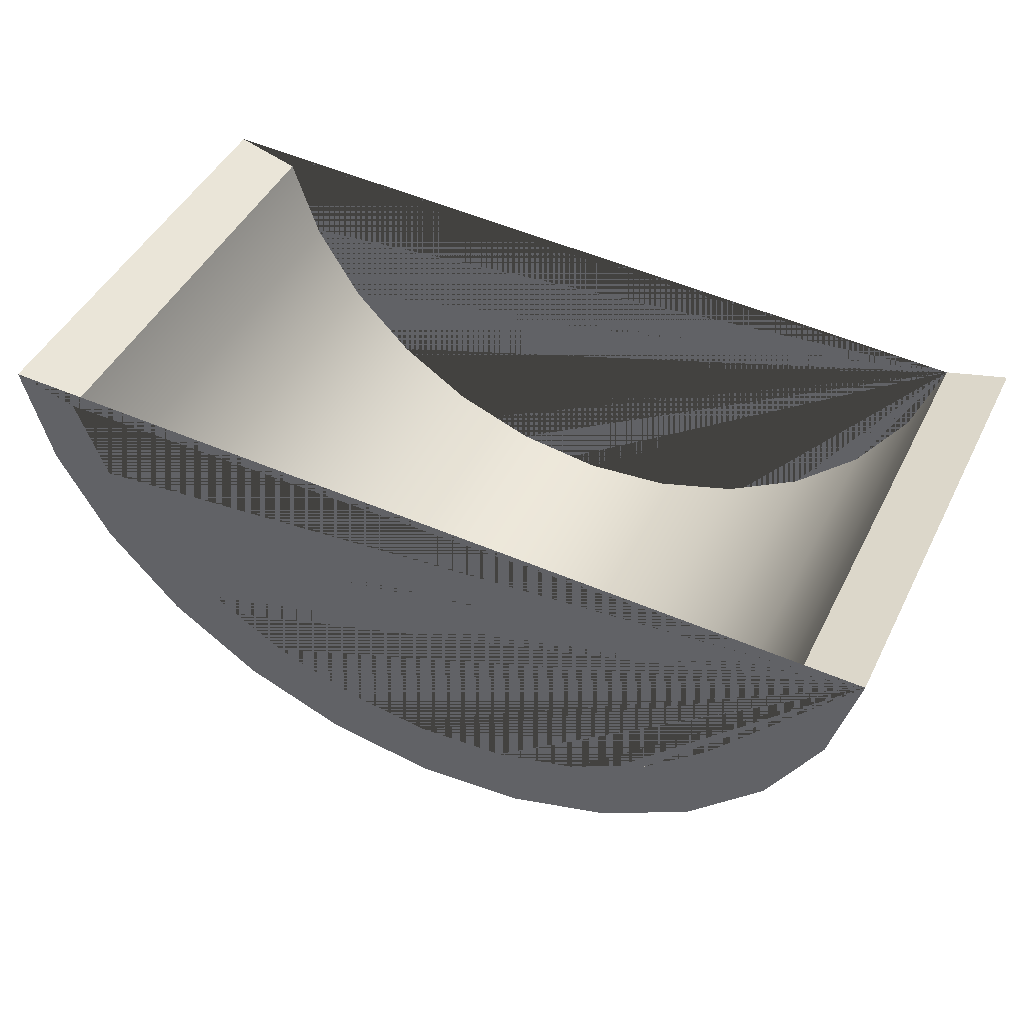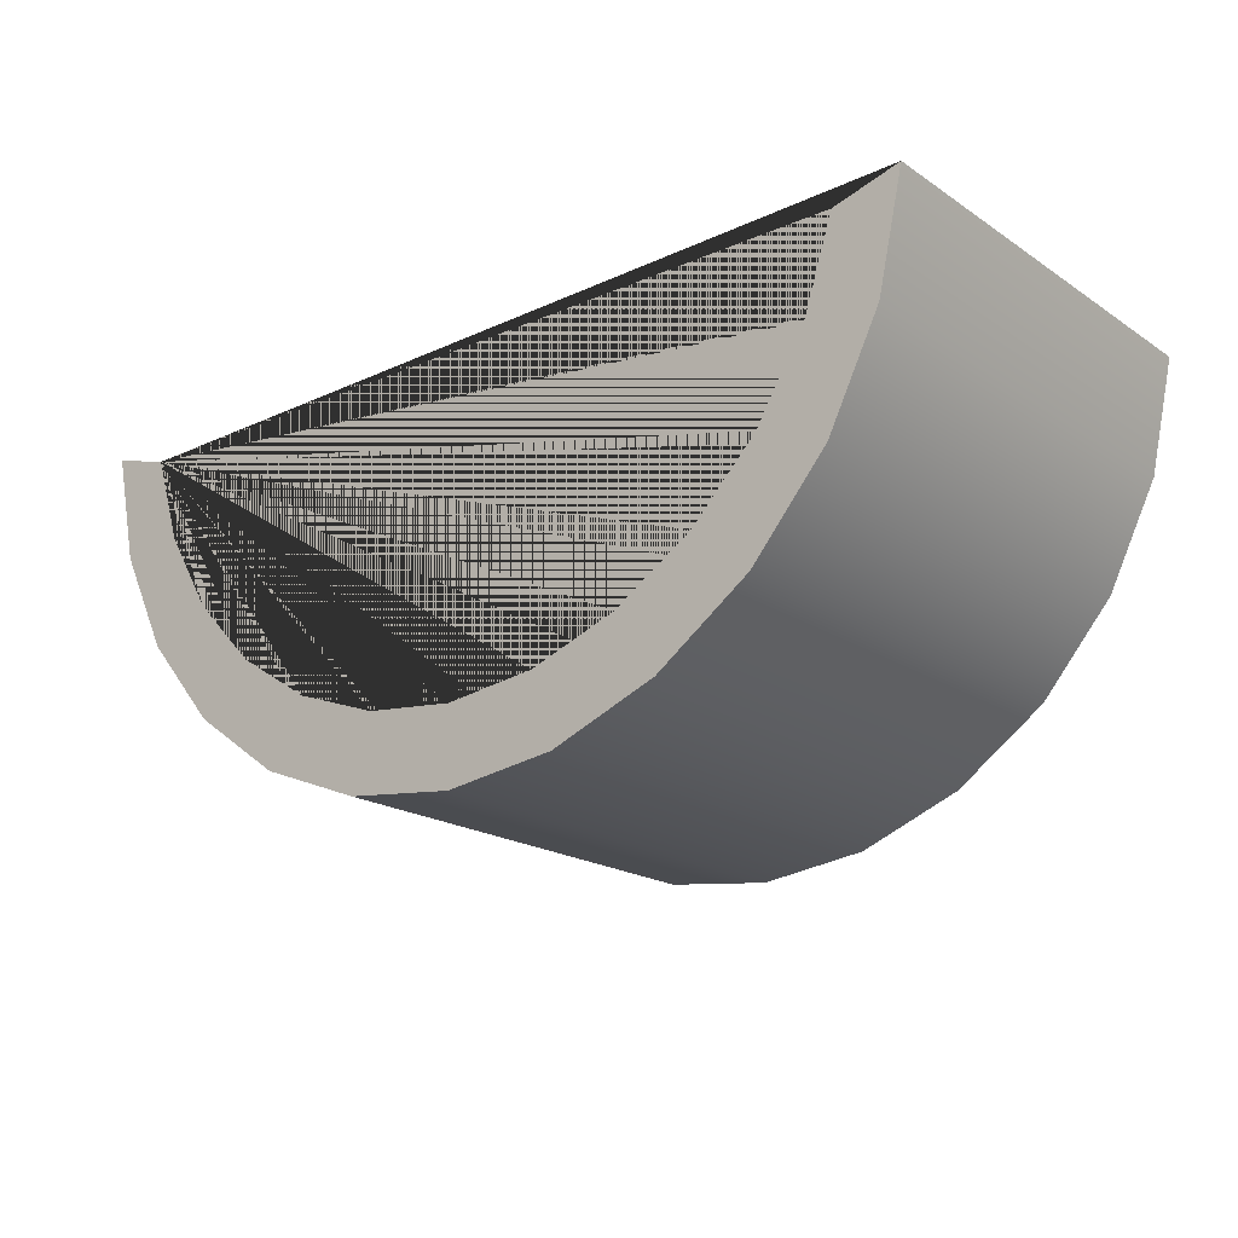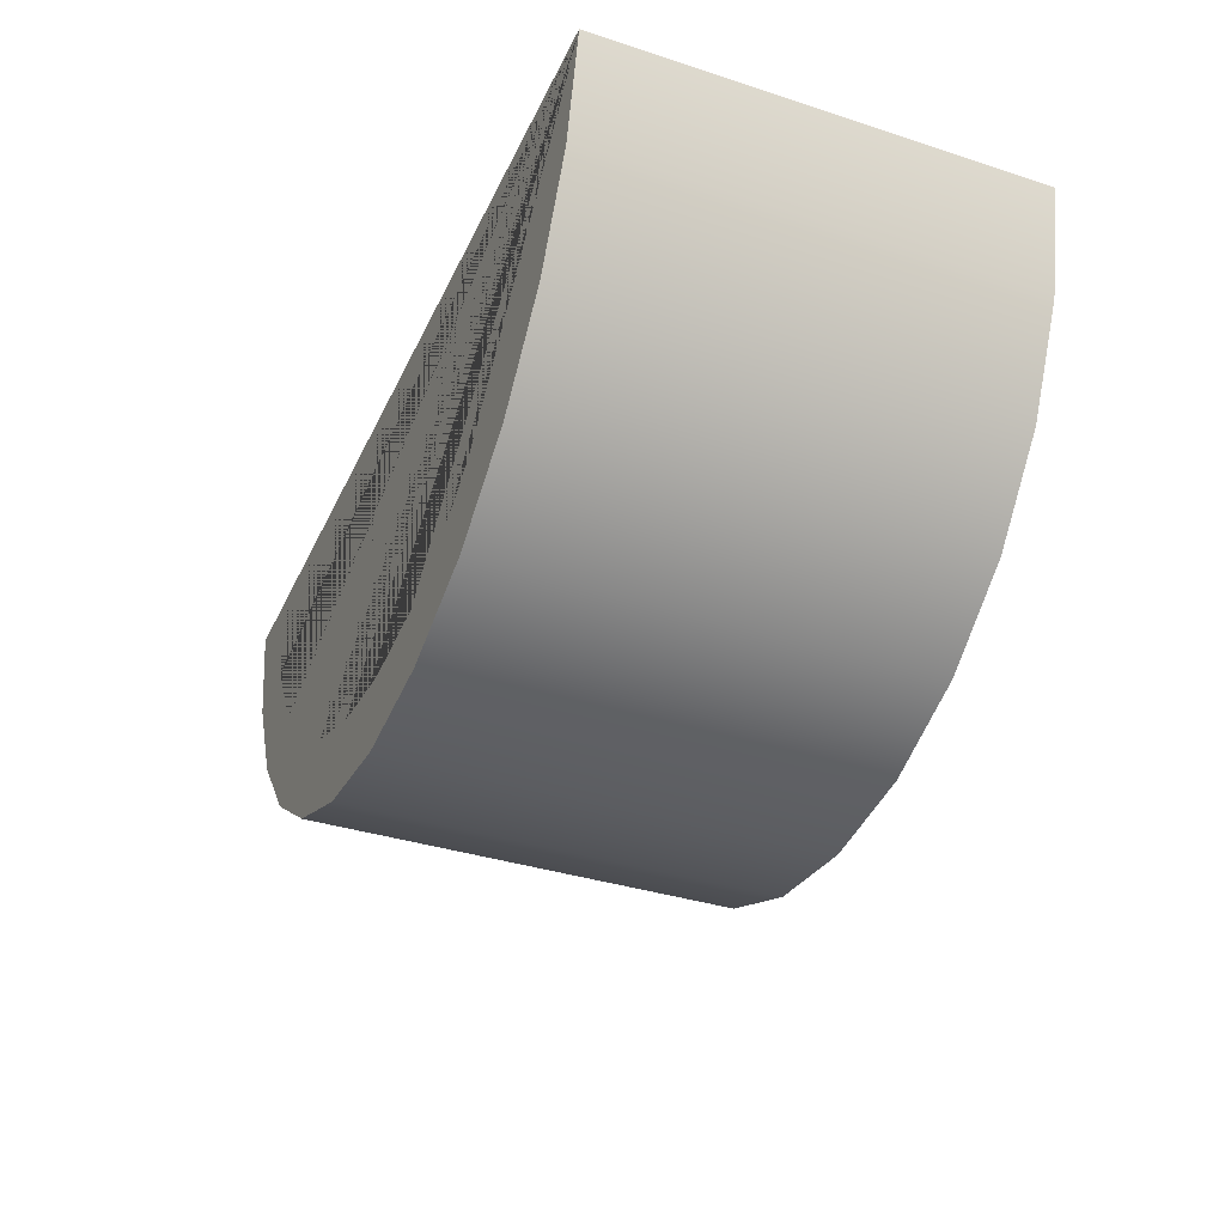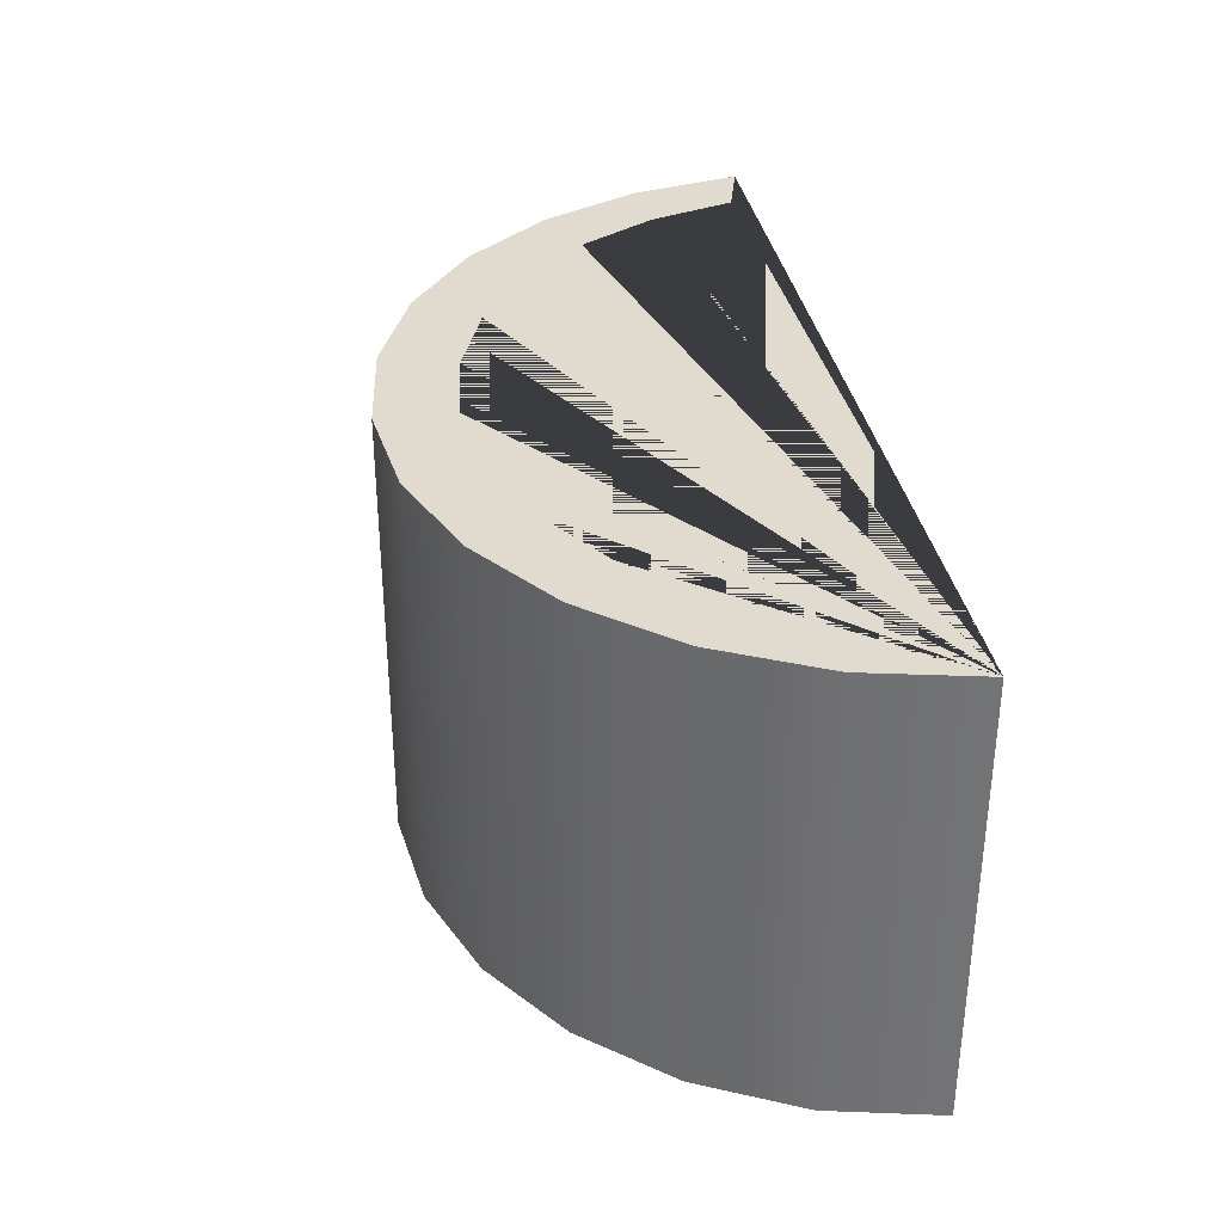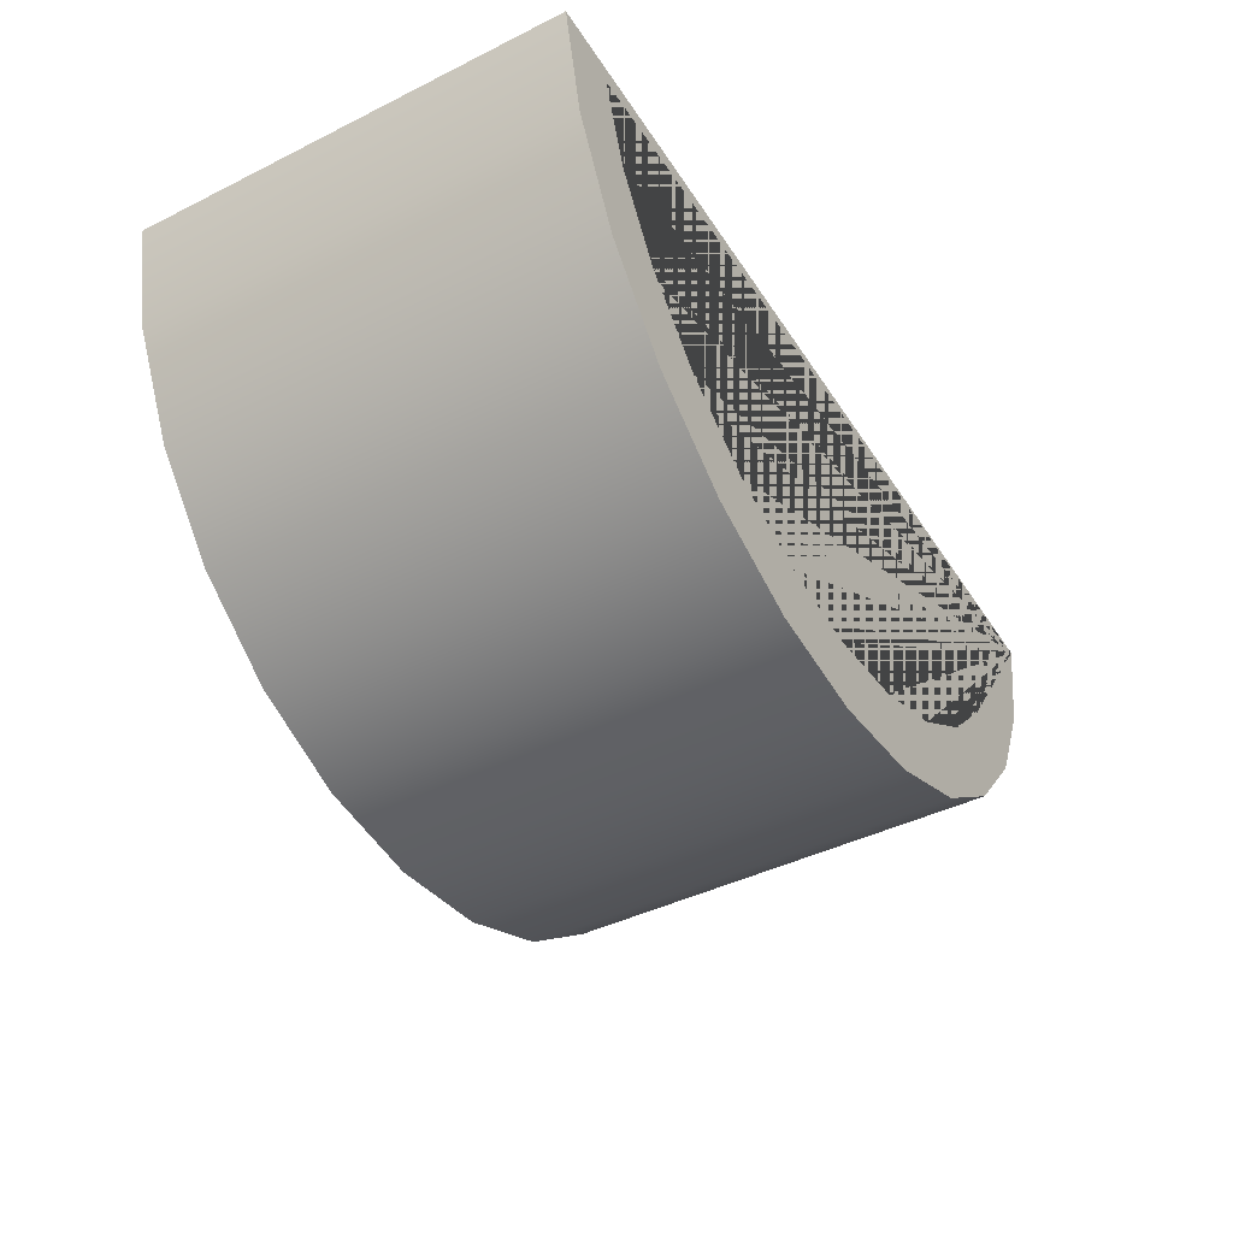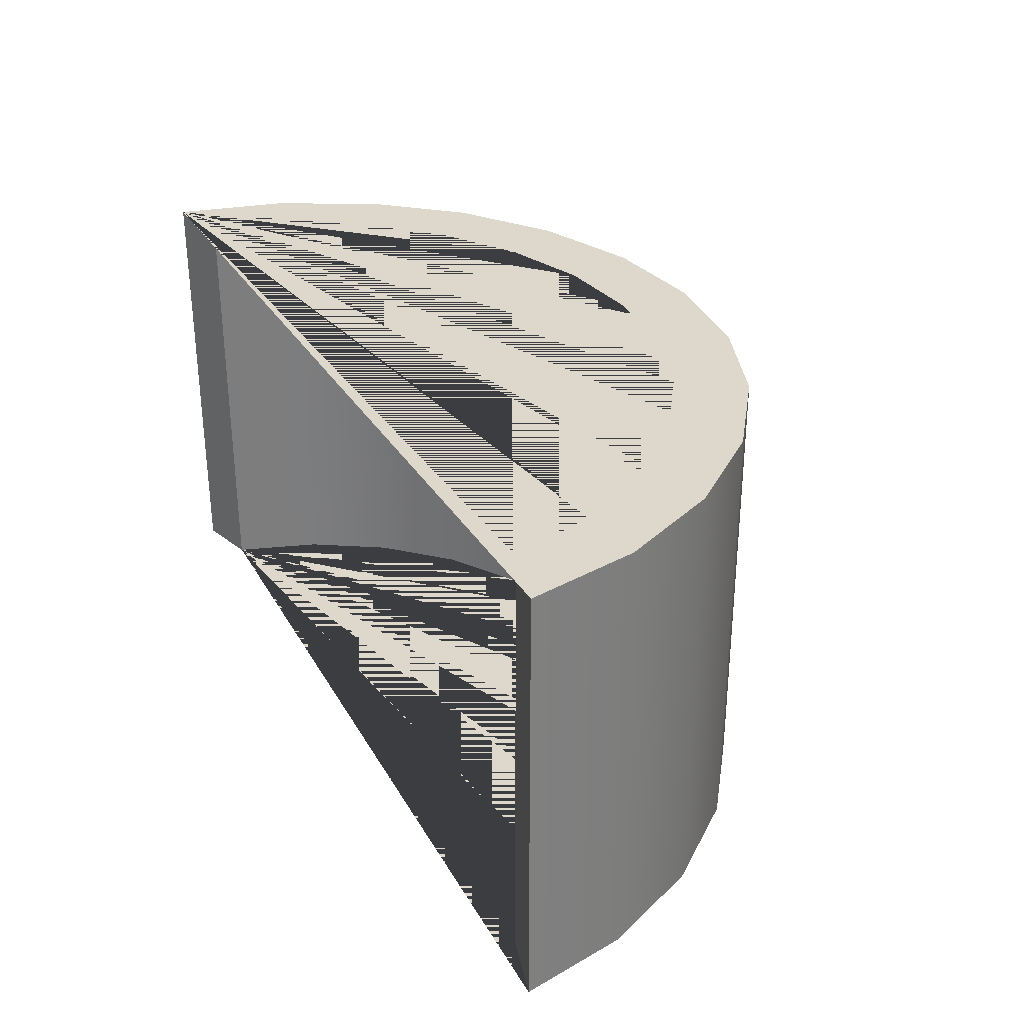
<metadata>
{"format":"obj","ext":"obj","renderer":"f3d","projection":"perspective","resolution":1024,"background":"white","views":[{"elev":47.7,"azim":26.1,"up":"+Y"},{"elev":-19.1,"azim":-140.7,"up":"+Y"},{"elev":-36.2,"azim":67.2,"up":"+Y"},{"elev":33.7,"azim":80.4,"up":"+Z"},{"elev":-42.8,"azim":-59.5,"up":"+Y"},{"elev":31.2,"azim":-116.2,"up":"+Z"}]}
</metadata>
<code>
g Mesh1 Model
v 55.44 81.58 -0
v 51.77 80.5 -0
v 50.04 75.22 -0
v 47.17 70.47 -0
v 43.3 66.5 -0
v 38.63 63.5 -0
v 33.4 61.63 -0
v 27.89 61 -0
v 22.38 61.63 -0
v 17.15 63.5 -0
v 12.48 66.5 -0
v 8.606 70.47 -0
v 5.736 75.22 -0
v 4.015 80.5 -0
v 0.1294 81.58 -0
v 1.608 74.93 -0
v 4.66 68.84 -0
v 9.103 63.67 -0
v 14.67 59.74 -0
v 21.02 57.29 -0
v 27.79 56.45 -0
v 34.55 57.29 -0
v 40.9 59.74 -0
v 46.47 63.67 -0
v 50.91 68.84 -0
v 53.96 74.93 -0
f 1 2 3 4 5 6 7 8 9 10 11 12 13 14 15 16 17 18 19 20 21 22 23 24 25 26
v 55.44 81.58 -26.75
v 51.77 80.5 -26.75
f 2 1 27 28
v 53.96 74.93 -26.75
f 1 26 29 27
v 50.91 68.84 -26.75
f 26 25 30 29
v 46.47 63.67 -26.75
f 25 24 31 30
v 40.9 59.74 -26.75
f 24 23 32 31
v 34.55 57.29 -26.75
f 23 22 33 32
v 27.79 56.45 -26.75
f 22 21 34 33
v 21.02 57.29 -26.75
f 21 20 35 34
v 14.67 59.74 -26.75
f 20 19 36 35
v 9.103 63.67 -26.75
f 19 18 37 36
v 4.66 68.84 -26.75
f 18 17 38 37
v 1.608 74.93 -26.75
f 17 16 39 38
v 0.1294 81.58 -26.75
f 16 15 40 39
v 4.015 80.5 -26.75
f 15 14 41 40
v 5.736 75.22 -26.75
f 14 13 42 41
v 8.606 70.47 -26.75
f 13 12 43 42
v 12.48 66.5 -26.75
f 12 11 44 43
v 17.15 63.5 -26.75
f 11 10 45 44
v 22.38 61.63 -26.75
f 10 9 46 45
v 27.89 61 -26.75
f 9 8 47 46
v 33.4 61.63 -26.75
f 8 7 48 47
v 38.63 63.5 -26.75
f 7 6 49 48
v 43.3 66.5 -26.75
f 6 5 50 49
v 47.17 70.47 -26.75
f 5 4 51 50
v 50.04 75.22 -26.75
f 4 3 52 51
f 3 2 28 52
f 28 27 29 30 31 32 33 34 35 36 37 38 39 40 41 42 43 44 45 46 47 48 49 50 51 52

</code>
